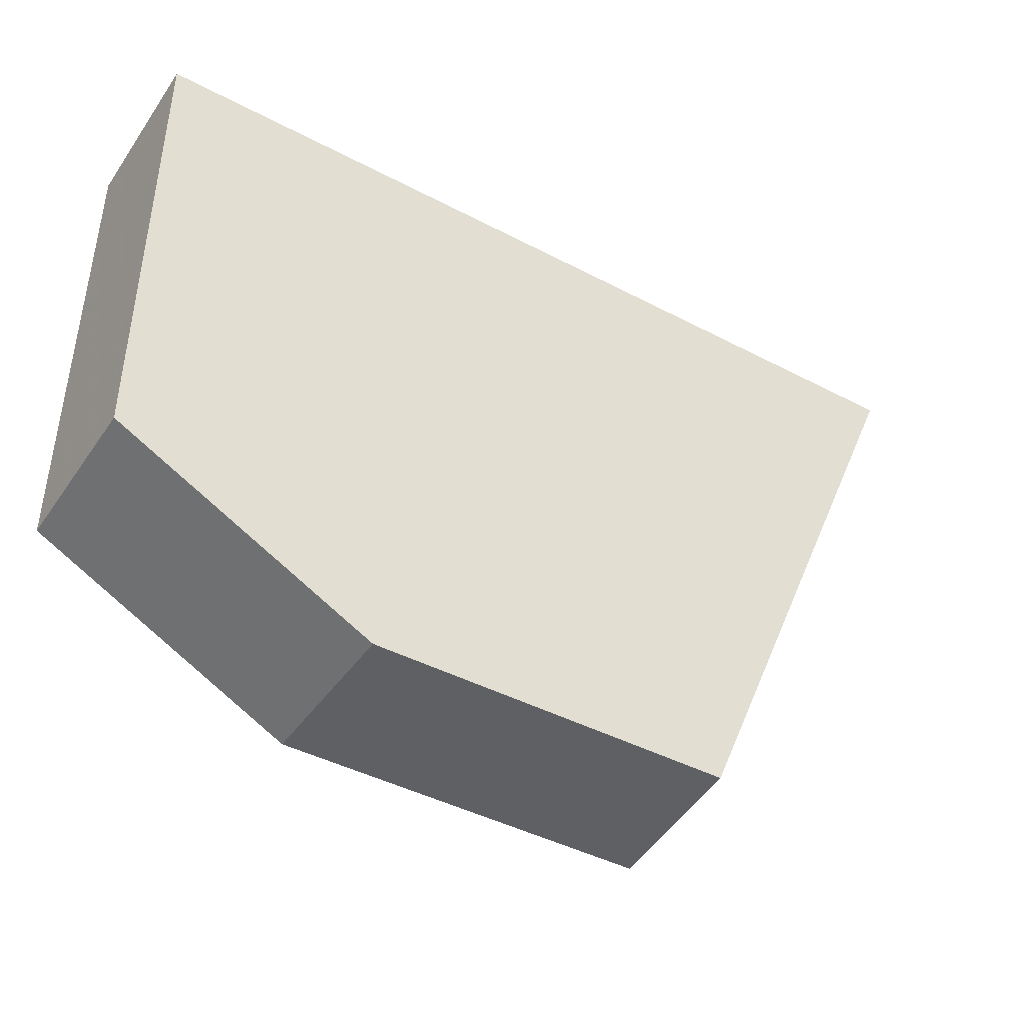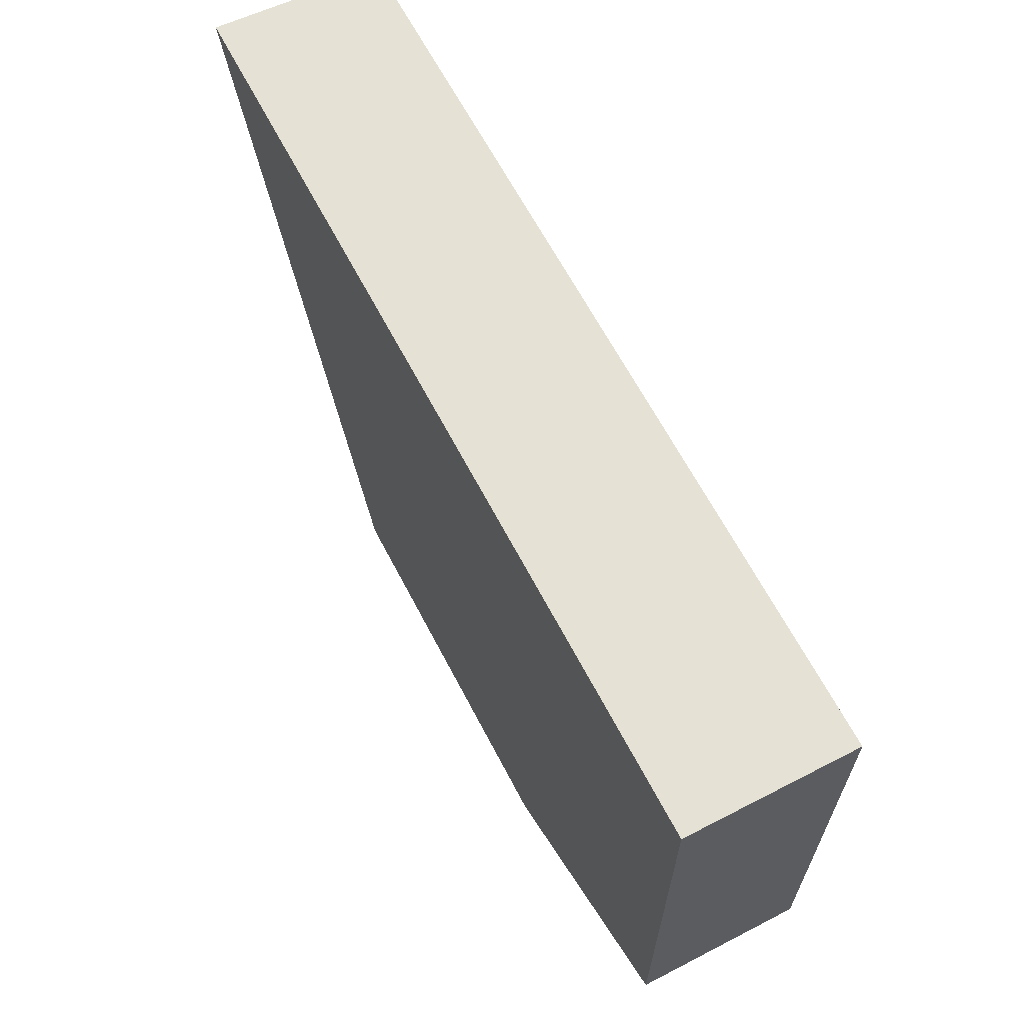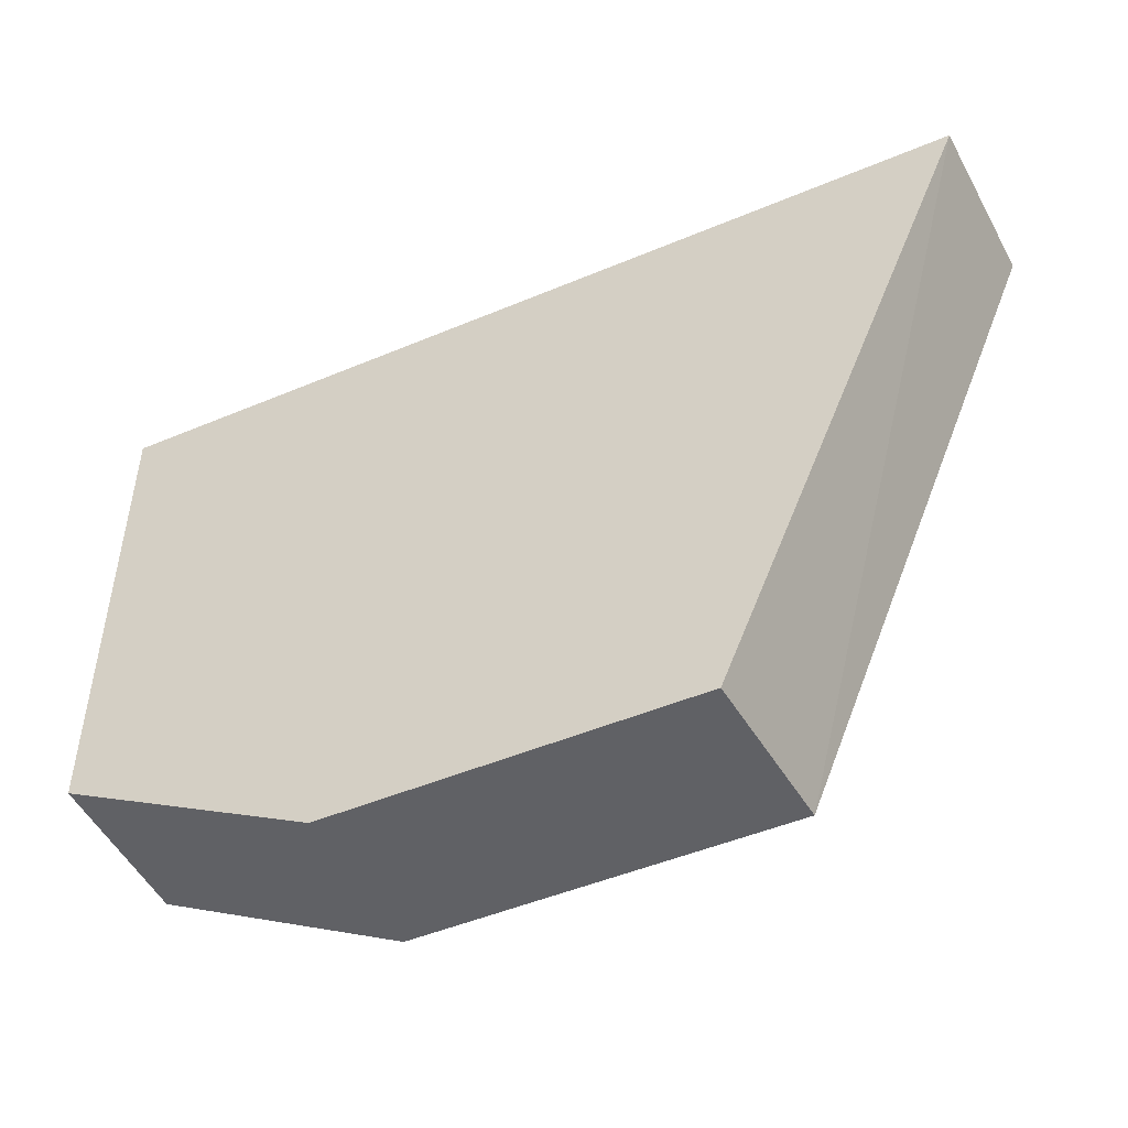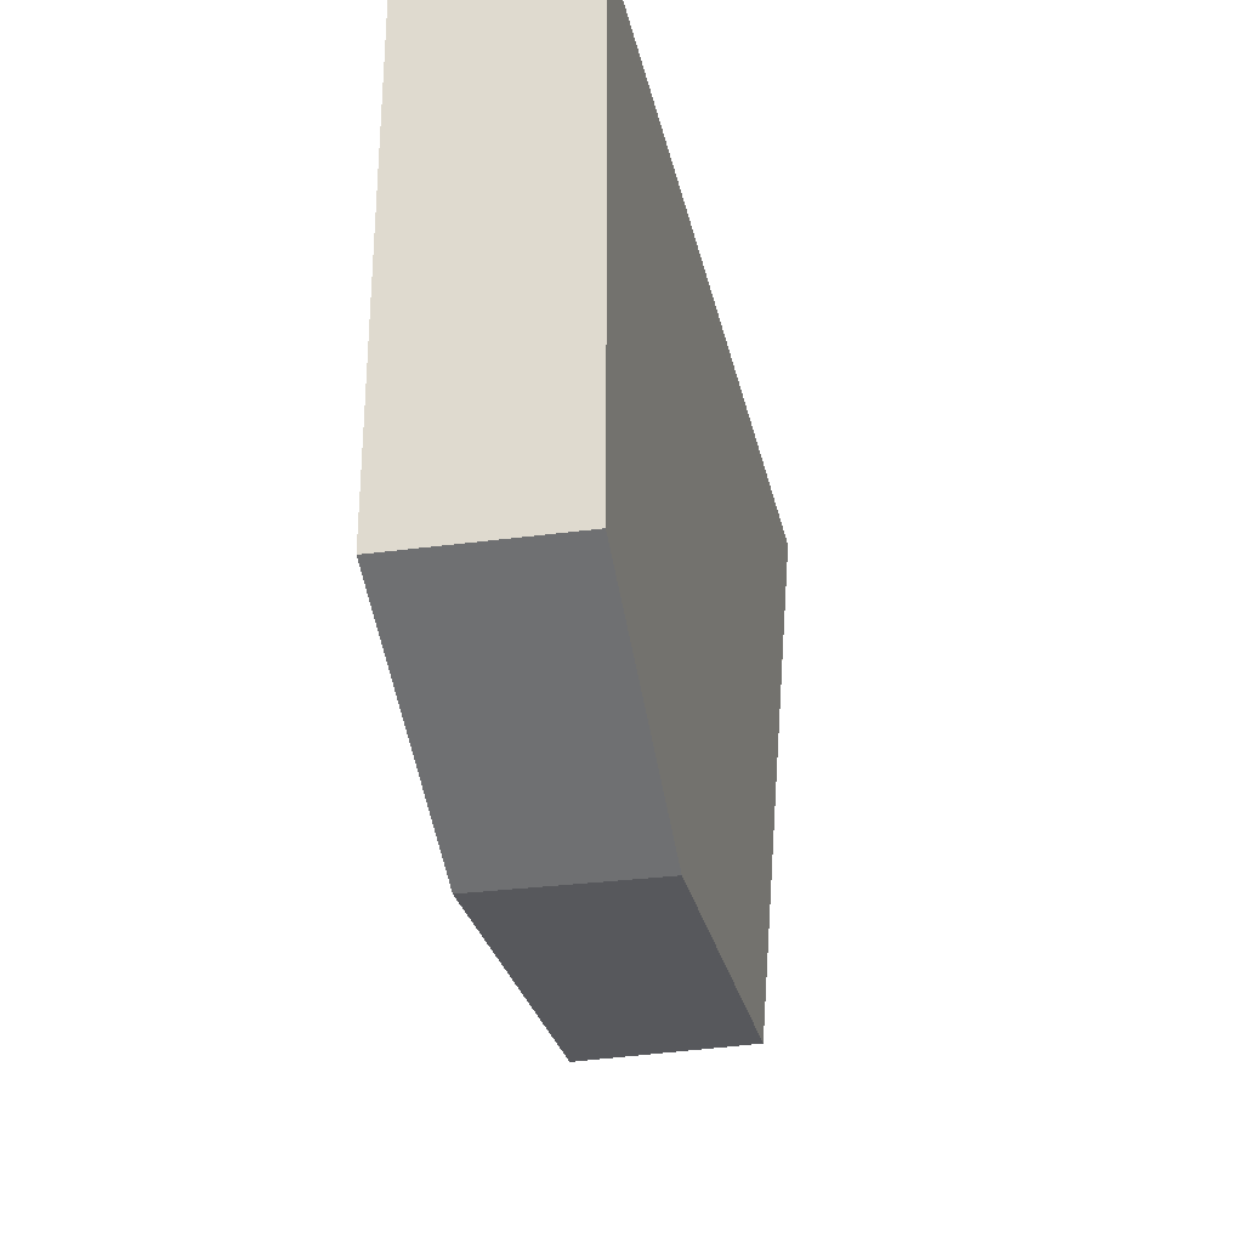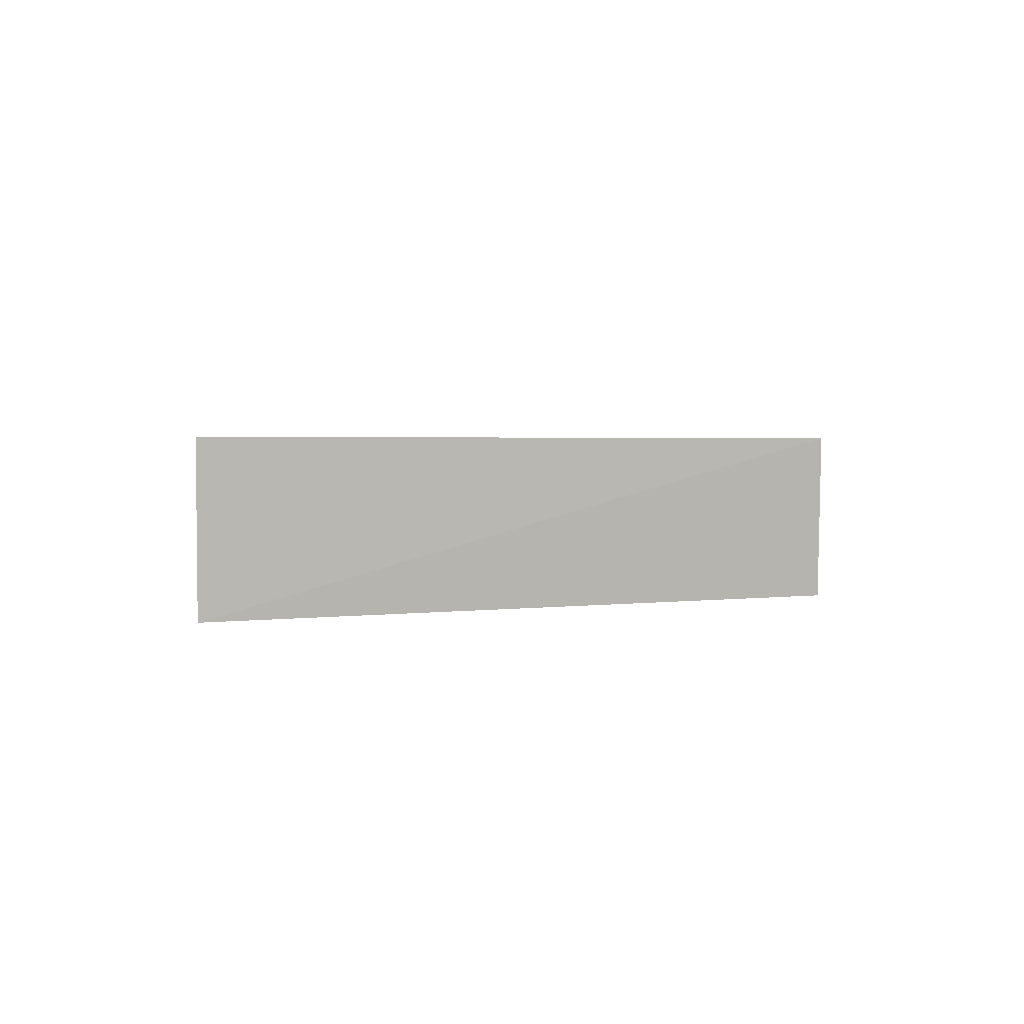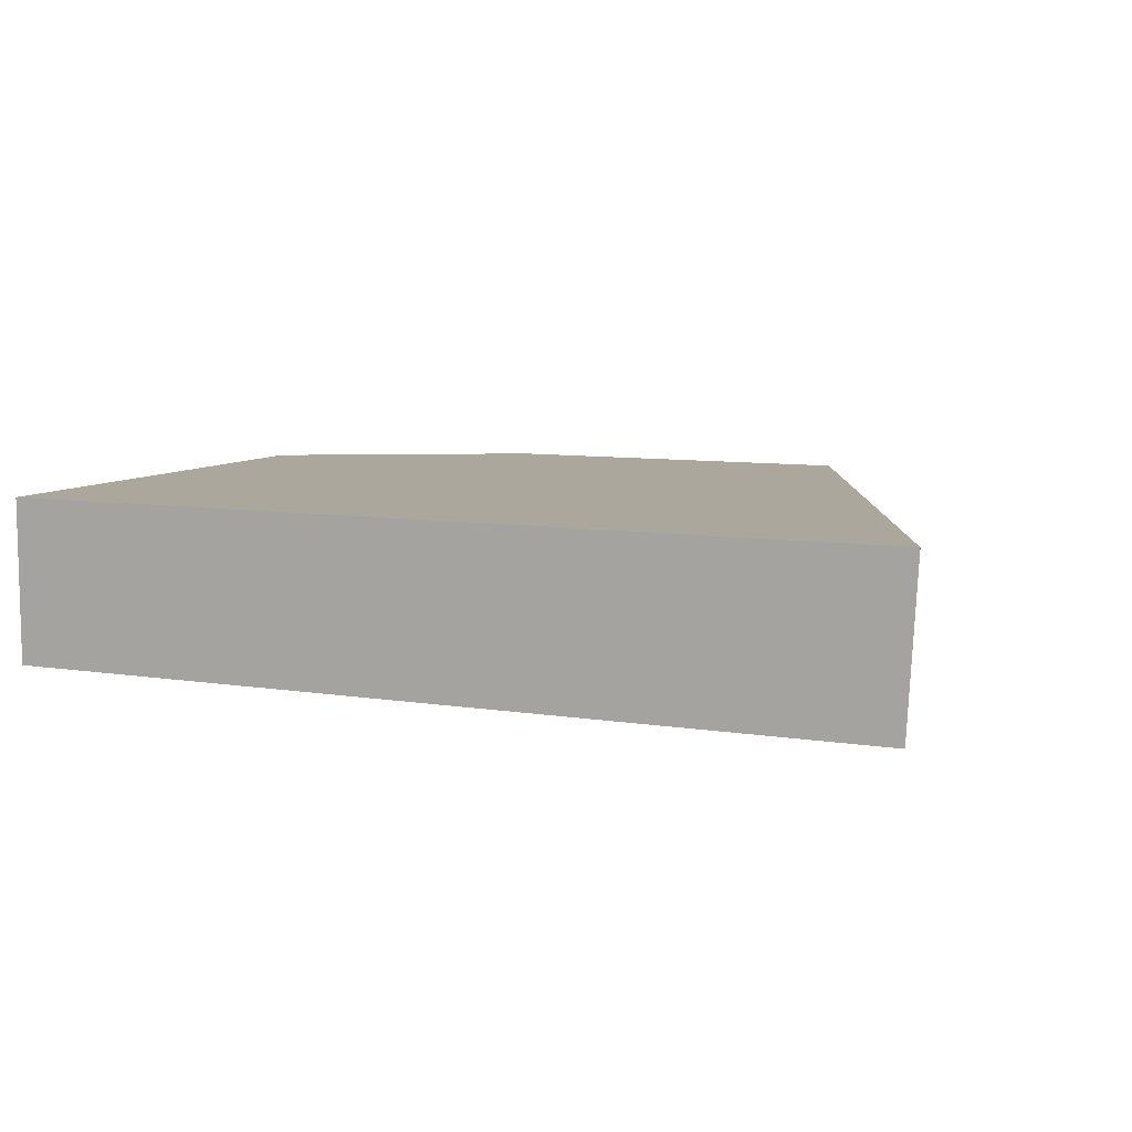
<metadata>
{"format":"obj","ext":"obj","renderer":"f3d","projection":"perspective","resolution":1024,"background":"white","views":[{"elev":-43.0,"azim":148.0,"up":"+Y"},{"elev":64.3,"azim":62.5,"up":"+Y"},{"elev":-48.6,"azim":-154.9,"up":"+Y"},{"elev":-28.4,"azim":101.8,"up":"+Y"},{"elev":2.0,"azim":-94.0,"up":"+Z"},{"elev":8.3,"azim":-156.3,"up":"+Z"}]}
</metadata>
<code>
v 0.003343 -0.002949 0.0009796
v 0.003343 -0.00591 0.0009796
v 0.003343 -0.002949 -2.359e-05
v -0.002056 -0.002949 0.0009796
v 0.001794 -0.006721 0.0009796
v 0.003343 -0.00591 -2.359e-05
v -0.002004 -0.002949 -2.359e-05
v -0.0004788 -0.006717 0.0009796
v -0.0004772 -0.006721 0.0009796
v 0.001794 -0.006721 -2.359e-05
v -0.001416 -0.00433 -2.359e-05
v -0.0003969 -0.006721 -2.359e-05
f 1 2 6
f 1 6 3
f 1 3 7
f 1 7 4
f 1 4 8
f 1 8 9
f 1 9 5
f 1 5 2
f 2 5 10
f 2 10 6
f 3 6 10
f 3 10 12
f 3 12 11
f 3 11 7
f 4 7 8
f 5 9 12
f 5 12 10
f 7 11 8
f 8 11 12
f 8 12 9

</code>
